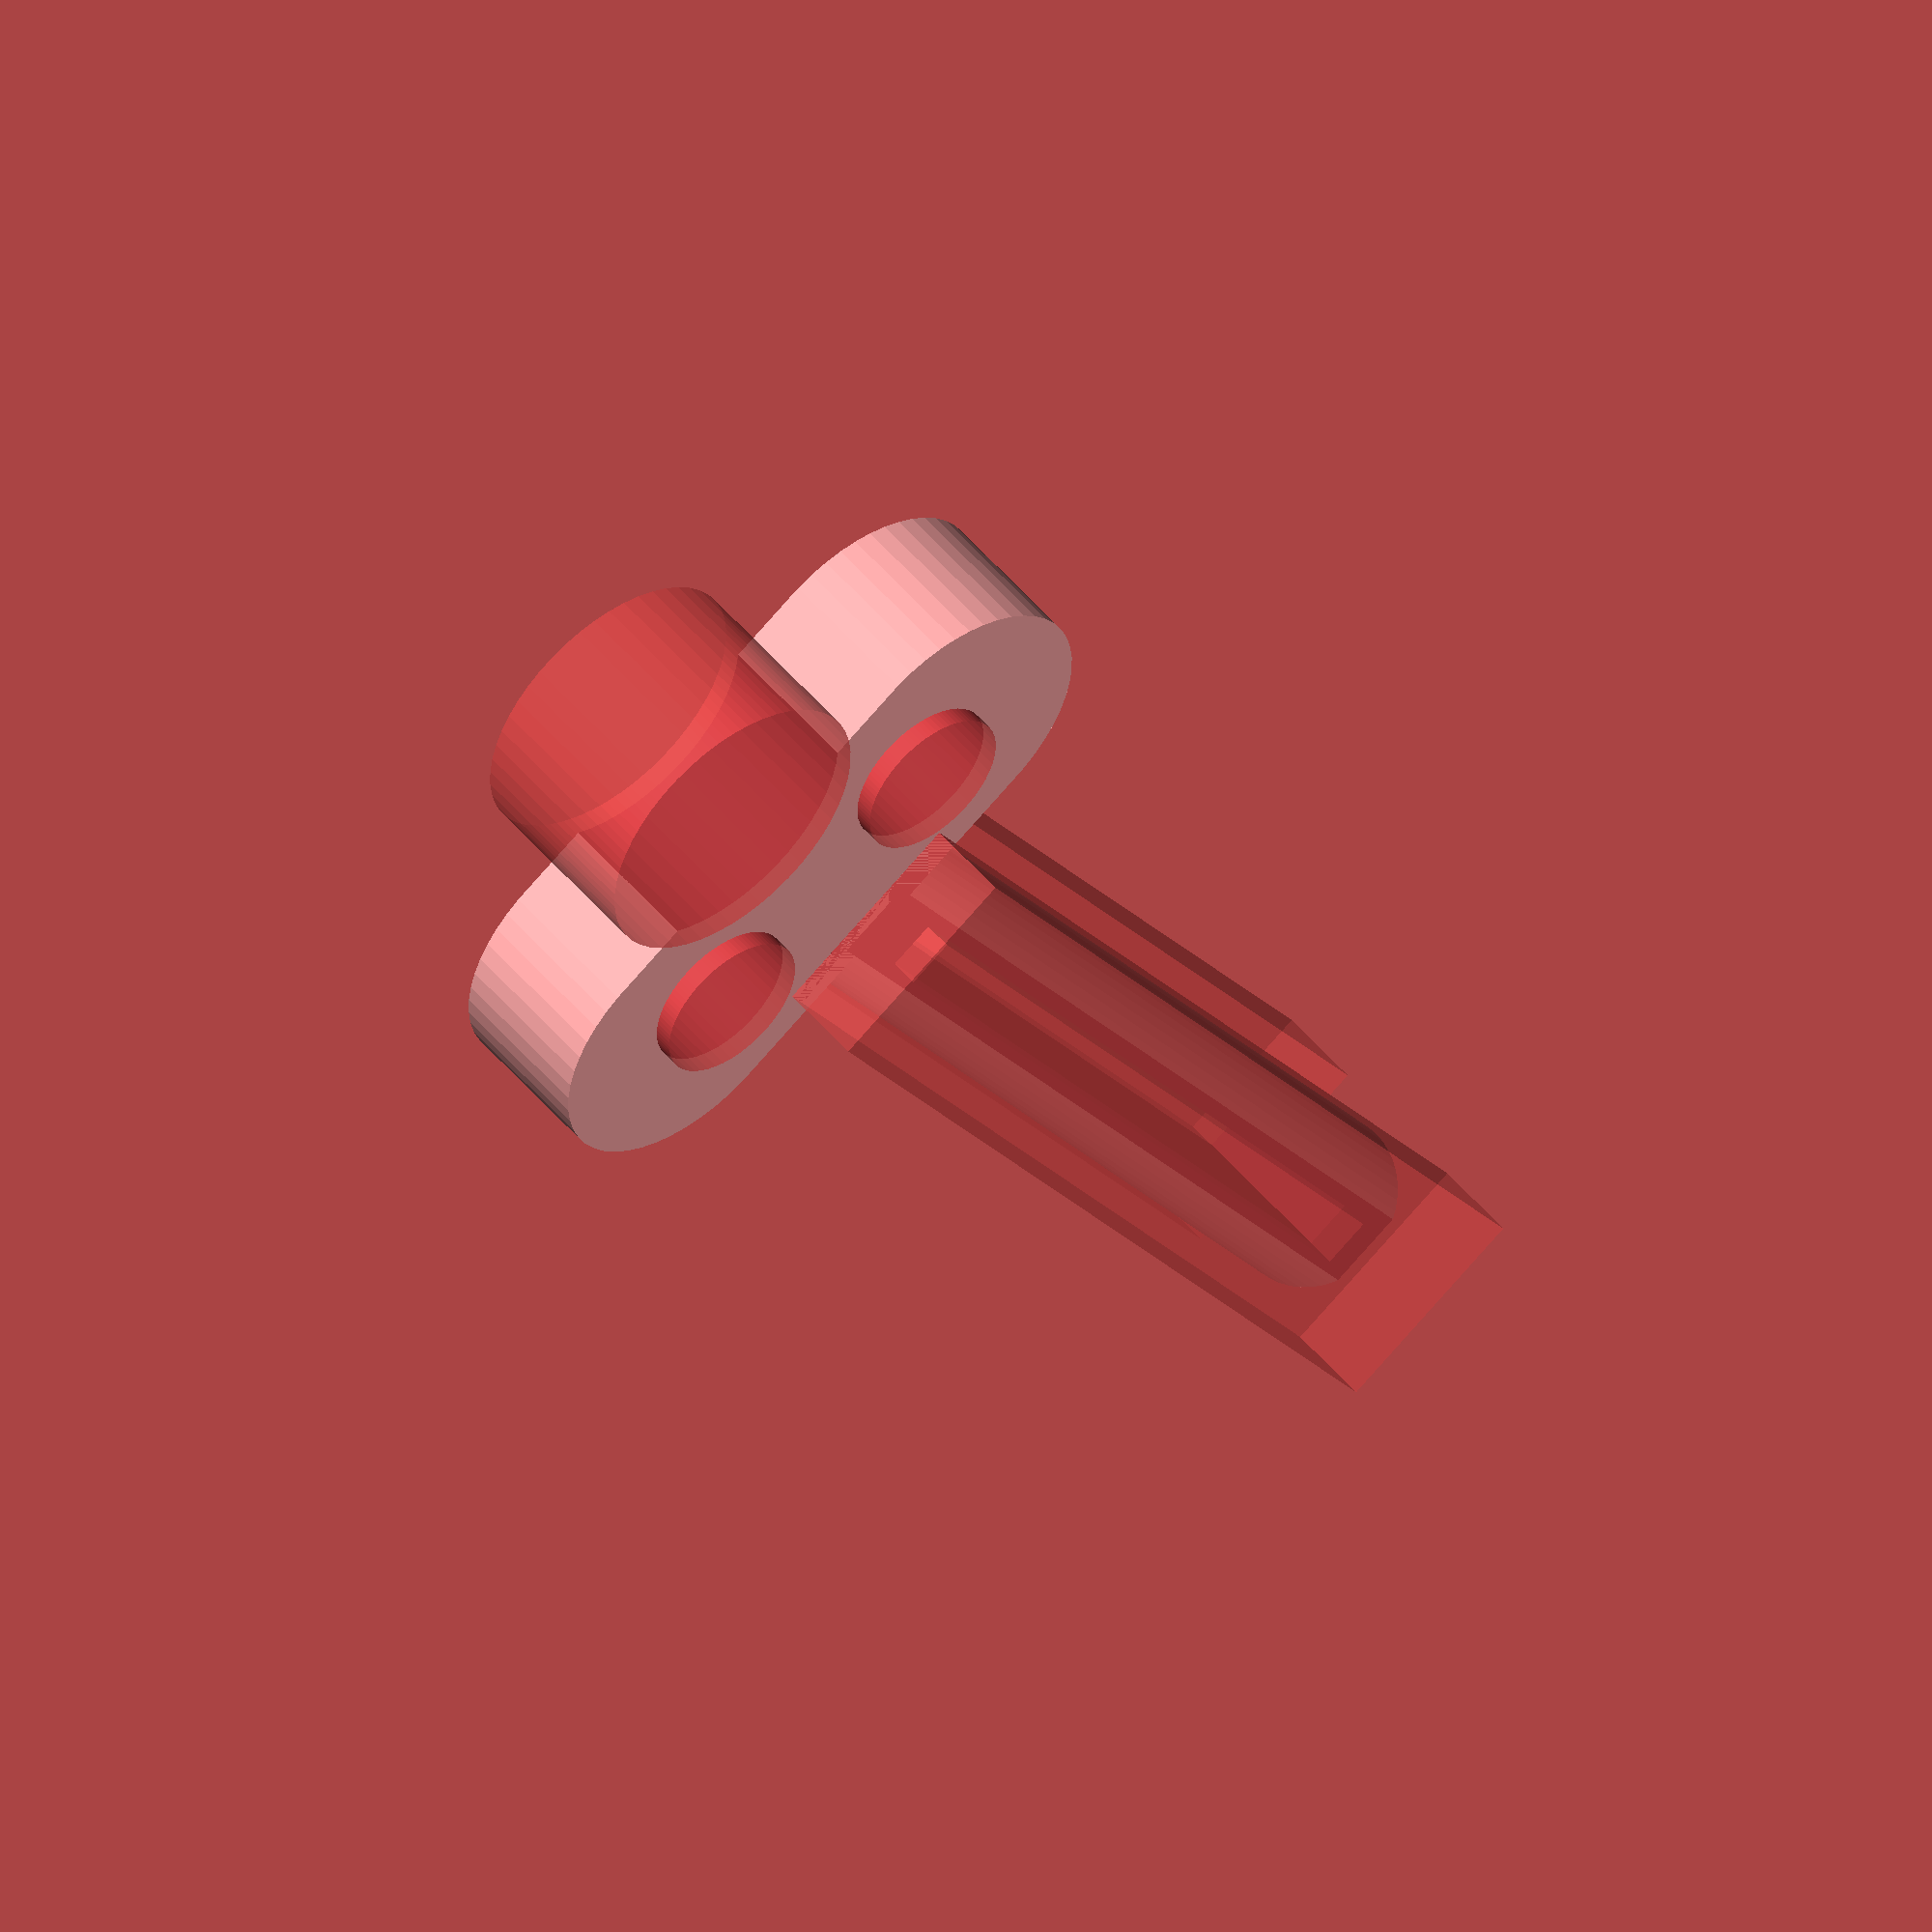
<openscad>
//////
// Tooth-paste/Paint Tube Key
//
// http://www.thingiverse.com/thing:21410
// By: Alan Yates <thingiverse@alanyates.com>
//////

// geometry
barrel_diameter = 9.0;
barrel_flats = 8.0;
slot_width = 2.5;
slot_length = 50.0;
key_width = 35.0;
key_height = 15.0;
hole_diameter = 8;

// tolerances
overlap = 1;
$fn = 50;

translate([0, 0, barrel_flats/2])
	rotate(-90, [0, 0, 1]) rotate(-90, [1, 0, 0])
		tube_key(barrel_diameter, barrel_flats, slot_width, slot_length, key_width, key_height, hole_diameter);

module tube_key(bd, bf, sw, sl, kw, kh, hd) {
	union() {
		translate([0, 0, kh/2])
			rotate(90, [1, 0, 0]) {
				difference() {
					hull() {
						translate([kw/2 - kh/2, 0, 0])
							cylinder(r = kh/2, h = bf, center = true);
						translate([- kw/2 + kh/2, 0, 0])
							cylinder(r = kh/2, h = bf, center = true);
					}
#					translate([-kh/2, 0, -bf/2-overlap])
						cylinder(r = hd/2, h = bf + 2*overlap);
#					translate([kh/2, 0, -bf/2-overlap])
						cylinder(r = hd/2, h = bf + 2*overlap);
#					translate([0, -4*kh/5, -bf/2-overlap])
						cylinder(r = kh/2, h = bf + 2*overlap);
				}
			}
		translate([0, 0, kh - overlap])
			difference() {
				cylinder(r = bd/2, h = sl + bd);
		
#				translate([-sw/2, -bd/2 - overlap, bd/2])
					cube([sw, bd + 2*overlap, sl]);
#				translate([-bd/2 - overlap, bf/2, -overlap])
					cube([bd + 2*overlap, bd/2, sl + bd + 2*overlap]);
#				translate([-bd/2 - overlap, -bf/2 - bd/2, -overlap])
					cube([bd + 2*overlap, bd/2, sl + bd + 2*overlap]);
			}
	}
}
</openscad>
<views>
elev=308.9 azim=58.1 roll=321.7 proj=o view=solid
</views>
